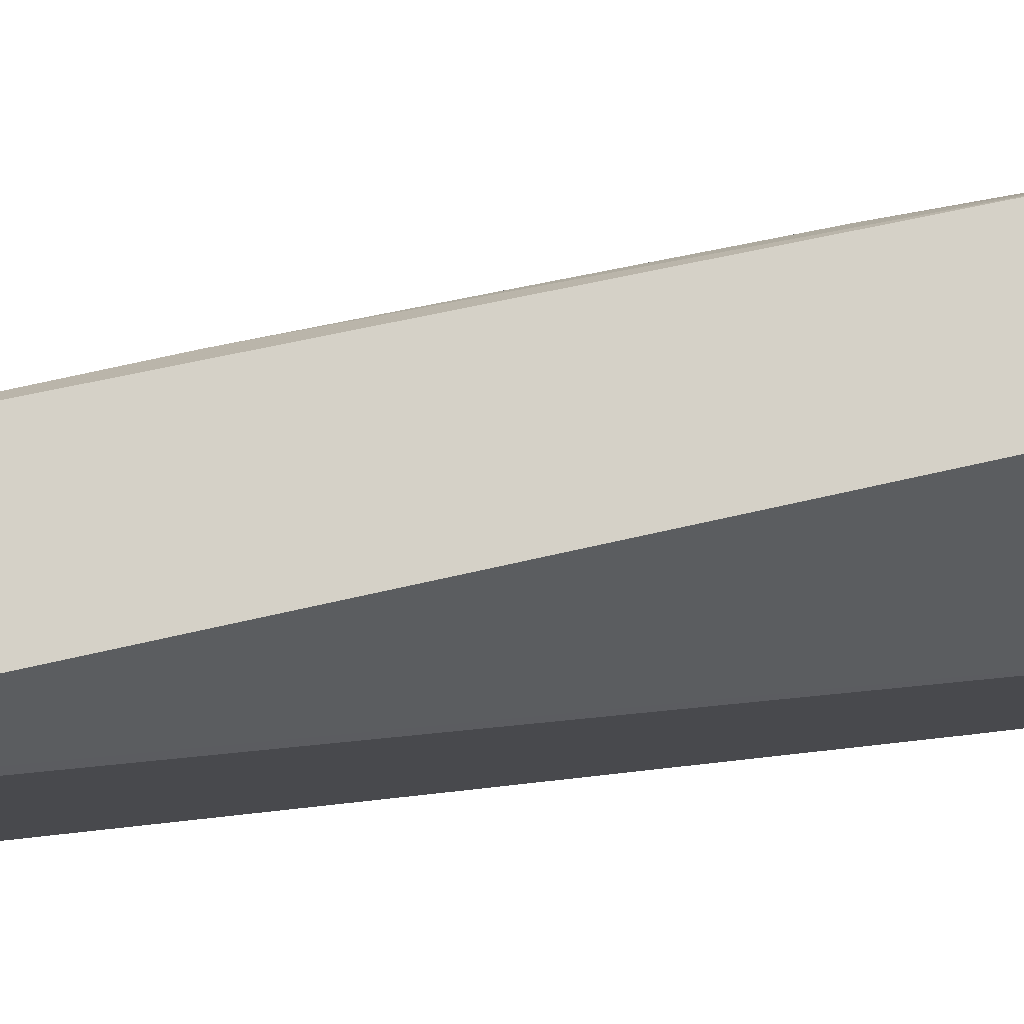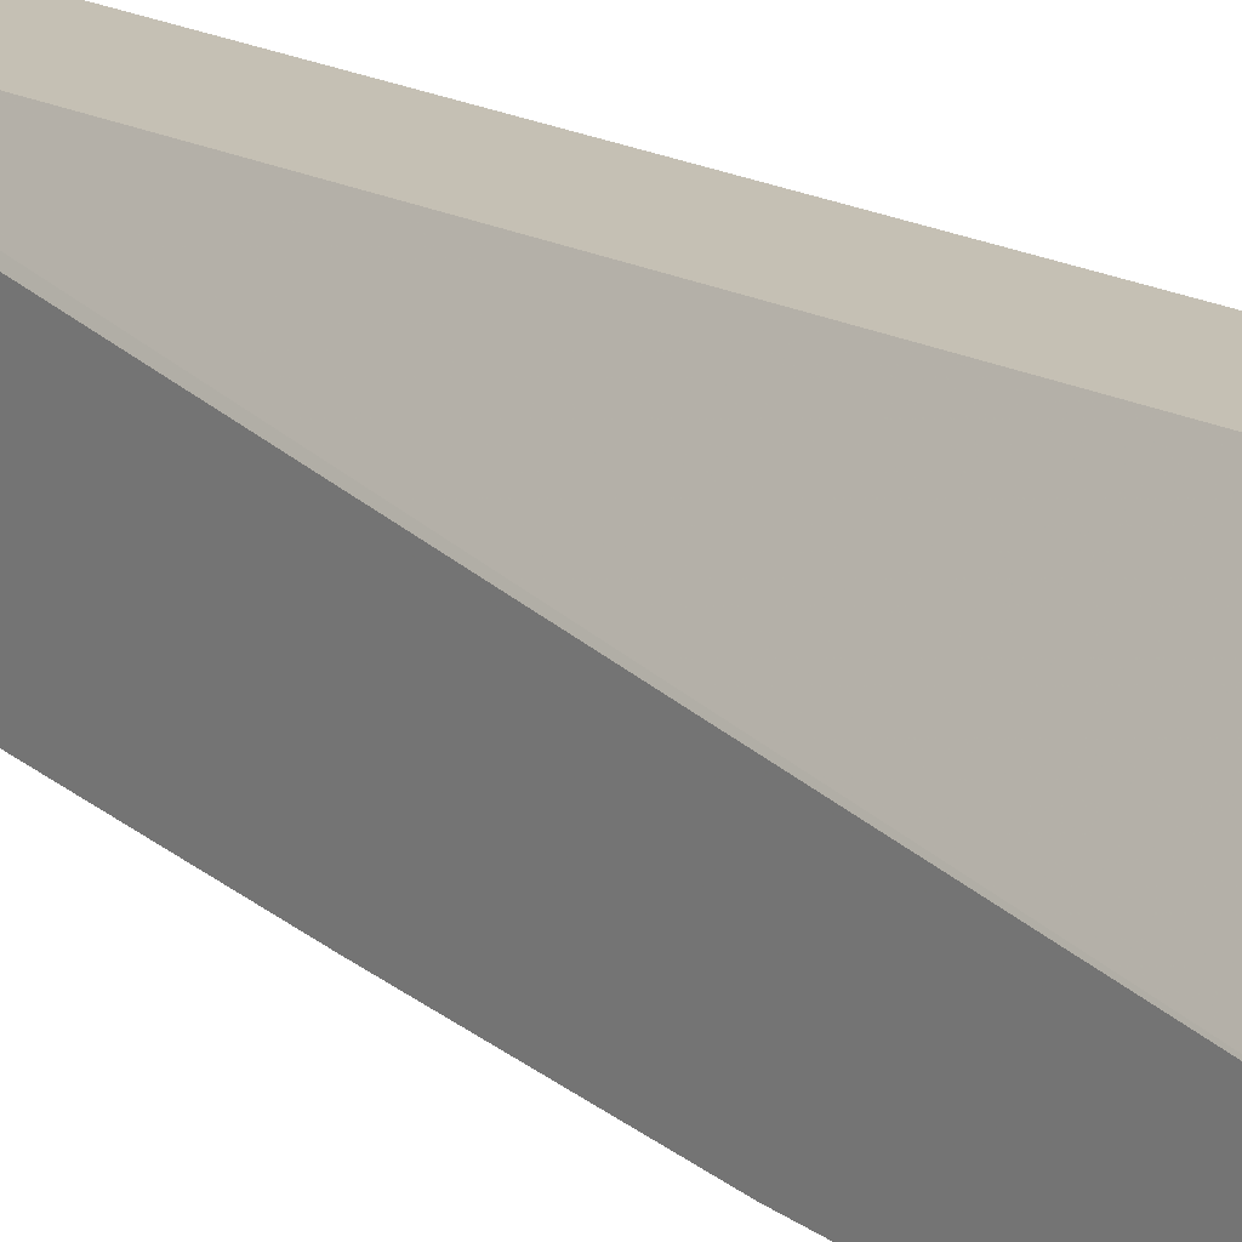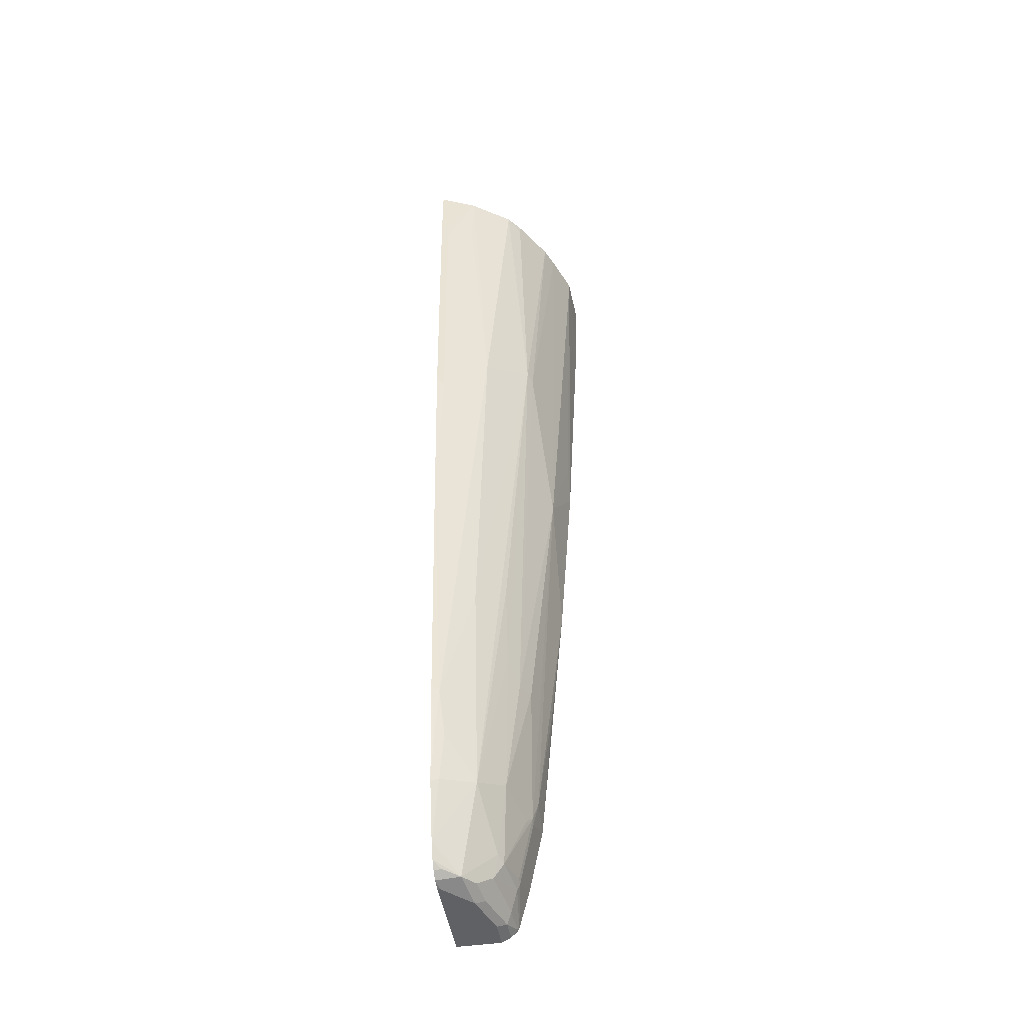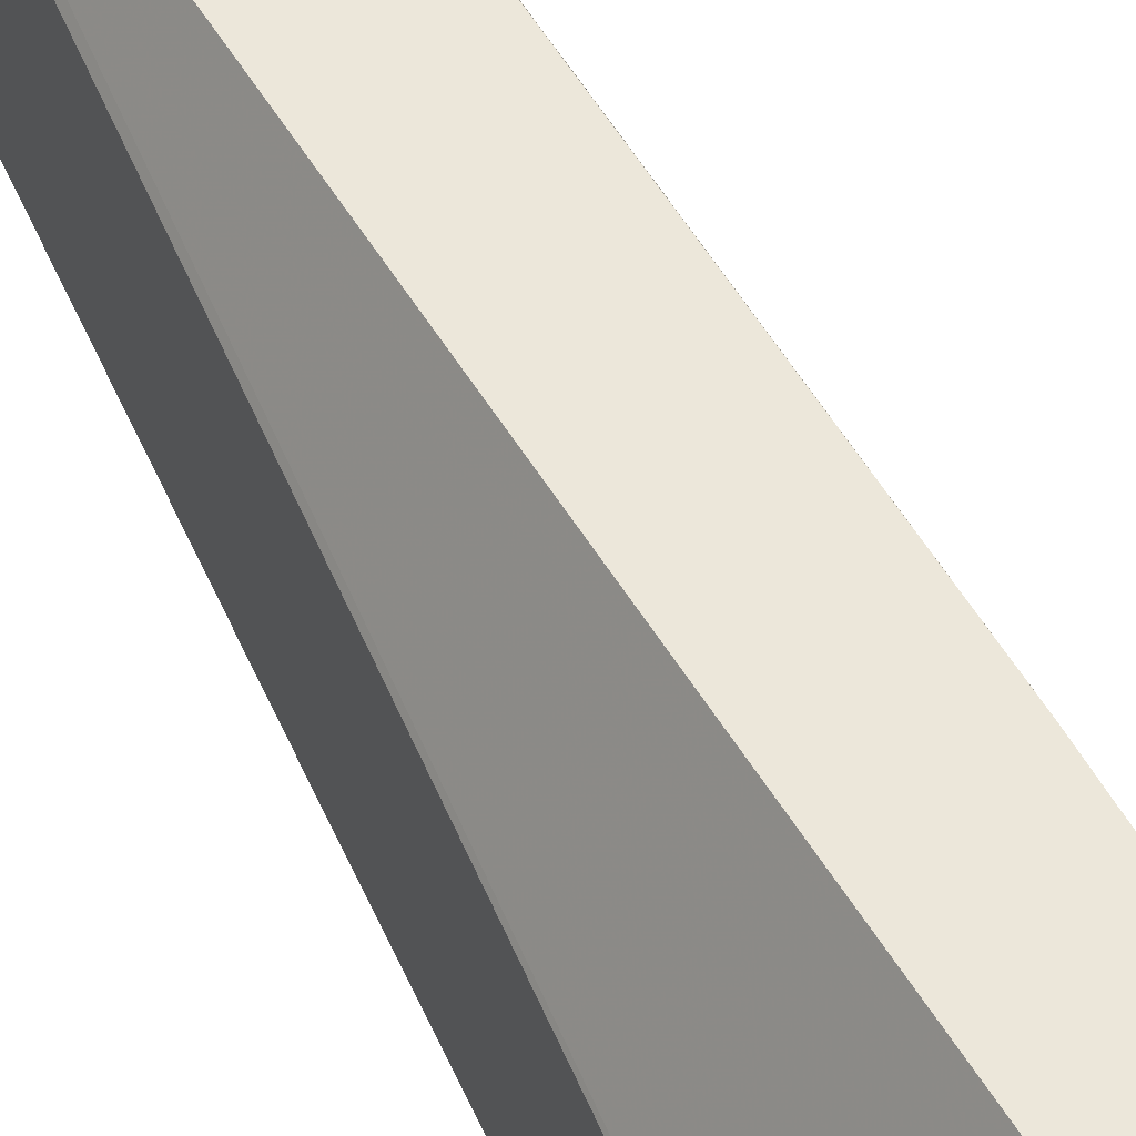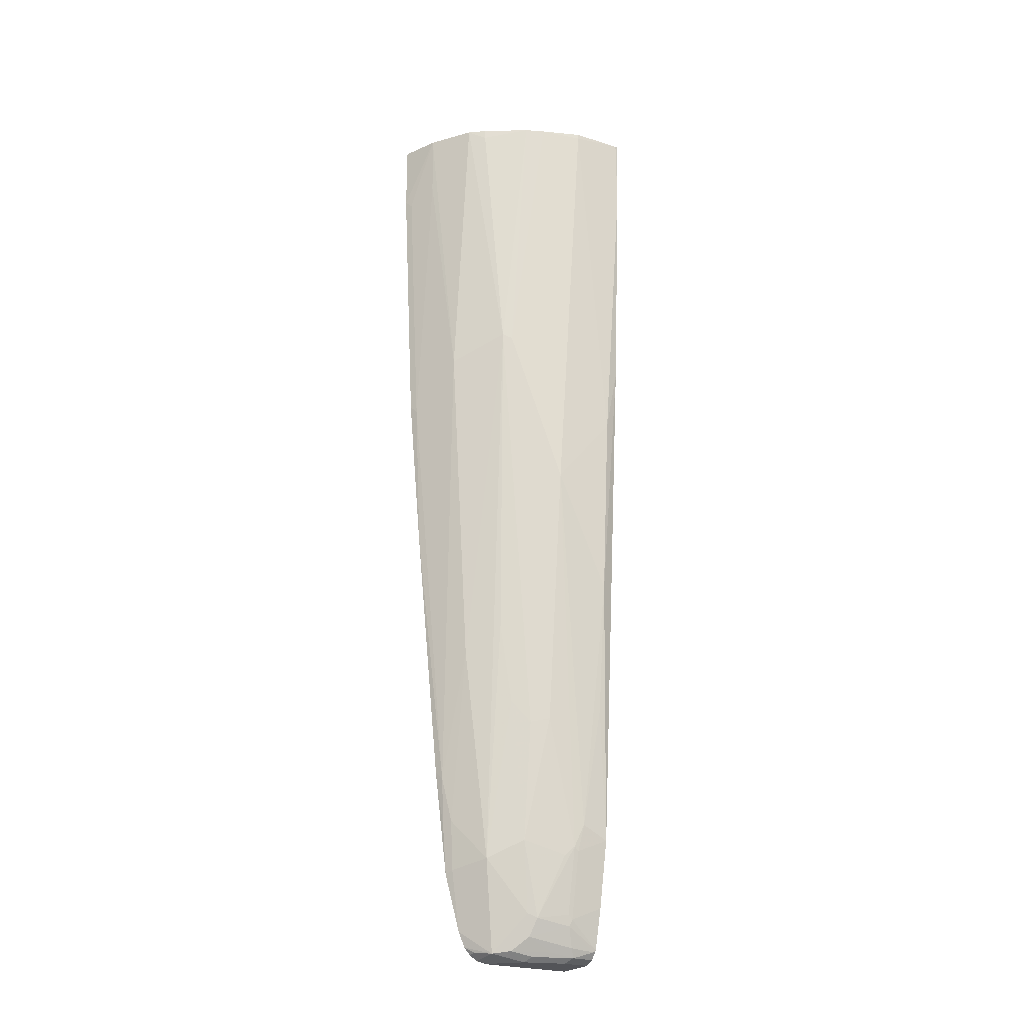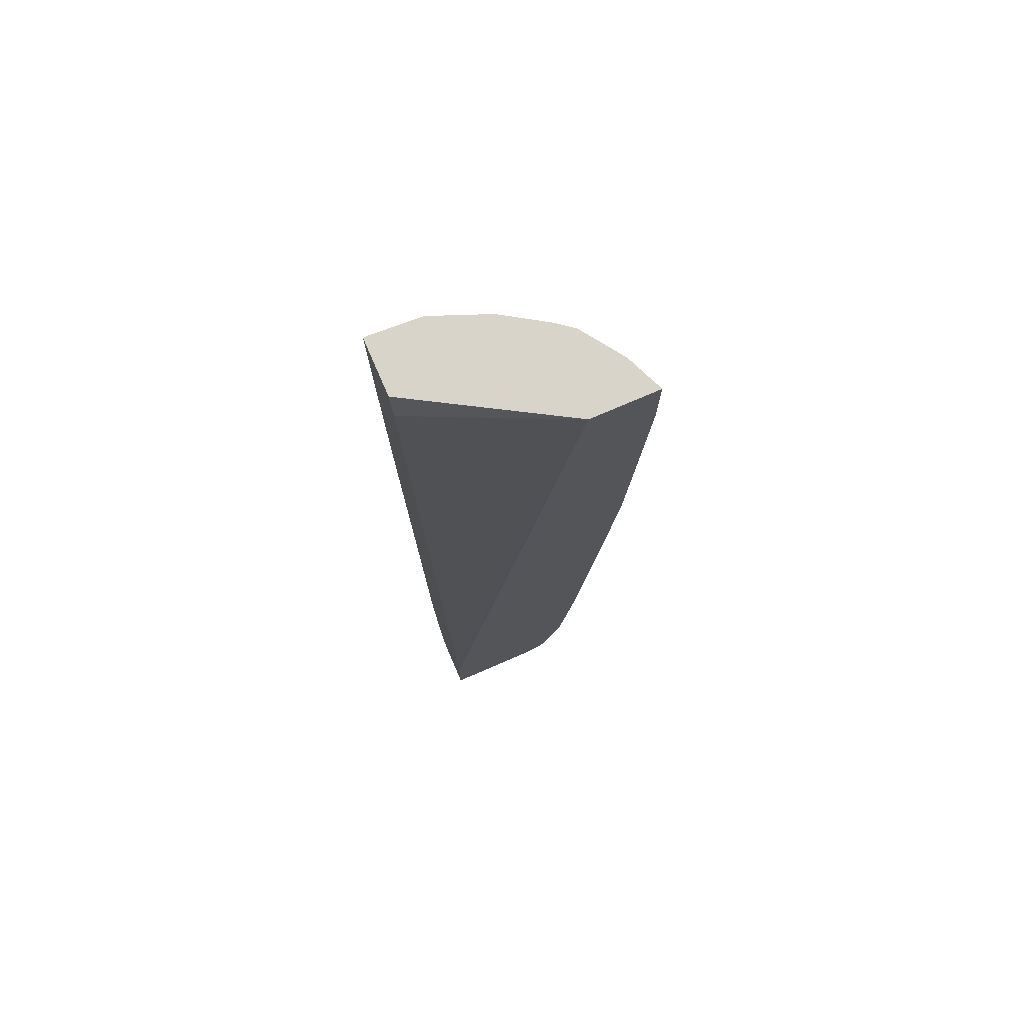
<metadata>
{"format":"obj","ext":"obj","renderer":"f3d","projection":"perspective","resolution":1024,"background":"white","views":[{"elev":79.3,"azim":82.9,"up":"+Z"},{"elev":18.4,"azim":140.6,"up":"+Z"},{"elev":-46.7,"azim":-170.8,"up":"+Y"},{"elev":50.4,"azim":156.0,"up":"+Z"},{"elev":-23.6,"azim":-120.5,"up":"+Y"},{"elev":74.9,"azim":66.6,"up":"+Y"}]}
</metadata>
<code>
v -0.2392 0.4487 -0.0001089
v -0.125 0.4487 -0.1959
v -0.3157 0.4487 -0.0001089
v -0.23 0.4047 -0.0001089
v -0.125 0.4479 -0.1957
v -0.125 0.4487 -0.2872
v -0.3163 0.4487 -0.003509
v -0.3128 0.3495 -0.0001089
v -0.125 0.4455 -0.1951
v -0.2208 0.3128 -0.0001089
v -0.1744 0.4487 -0.2664
v -0.125 0.3534 -0.2872
v -0.3128 0.4487 -0.07362
v -0.3128 0.4416 -0.07362
v -0.2945 -0.0553 -0.01843
v -0.2945 0.03662 -0.0001089
v -0.1288 -0.6992 -0.0001089
v -0.125 -0.7437 -0.0001089
v -0.1718 0.3618 -0.2638
v -0.1963 0.04283 -0.2331
v -0.2289 0.4487 -0.2289
v -0.135 0.3434 -0.2822
v -0.125 -0.0146 -0.2688
v -0.2922 0.4487 -0.1266
v -0.2945 -2.394e-05 -0.03683
v -0.276 -0.1473 -0.09202
v -0.276 -0.3128 -0.01843
v -0.2392 -0.6809 -0.0001089
v -0.125 -0.8466 -0.0001089
v -0.135 -0.02462 -0.2638
v -0.2515 0.07972 -0.1779
v -0.135 -0.595 -0.2086
v -0.1779 -0.4171 -0.1963
v -0.2454 0.4355 -0.2086
v -0.2454 0.4487 -0.2086
v -0.125 -0.2308 -0.2492
v -0.2811 0.4487 -0.1523
v -0.2576 0.07351 -0.1656
v -0.227 -0.5214 -0.1166
v -0.2392 -0.5153 -0.09202
v -0.2331 -0.6932 -0.04909
v -0.2392 -0.6625 -0.03683
v -0.2576 -0.4969 -0.01843
v -0.2331 -0.6992 -0.04296
v -0.2208 -0.7729 -0.0001089
v -0.184 -0.8466 -0.0001089
v -0.125 -0.8466 -0.1288
v -0.1779 -0.7115 -0.1595
v -0.2147 -0.3802 -0.1595
v -0.2147 -0.4907 -0.1411
v -0.125 -0.585 -0.2136
v -0.1288 -0.6625 -0.2024
v -0.138 -0.6901 -0.1932
v -0.1411 -0.6564 -0.1963
v -0.2086 -0.6869 -0.1166
v -0.2147 -0.6748 -0.1043
v -0.227 -0.7055 -0.06137
v -0.2024 -0.7913 -0.09202
v -0.2147 -0.7852 -0.04909
v -0.2147 -0.7913 -0.04296
v -0.2135 -0.8023 -0.0001089
v -0.184 -0.8466 -0.03683
v -0.1963 -0.8403 -0.0001089
v -0.125 -0.8436 -0.1443
v -0.1288 -0.8466 -0.1288
v -0.135 -0.7238 -0.1901
v -0.125 -0.8059 -0.1733
v -0.1564 -0.8373 -0.138
v -0.1963 -0.7852 -0.1043
v -0.125 -0.7288 -0.1951
v -0.1902 -0.8159 -0.09818
v -0.2117 -0.8005 -0.04602
v -0.207 -0.8282 -0.0001089
v -0.2116 -0.8098 -0.0001089
v -0.1656 -0.8466 -0.09202
v -0.1963 -0.8403 -0.03068
v -0.1779 -0.8403 -0.0859
v -0.2026 -0.8341 -0.0001089
v -0.2055 -0.8312 -0.003087
v -0.125 -0.8362 -0.1553
v -0.1472 -0.8466 -0.1104
v -0.135 -0.8343 -0.1533
v -0.125 -0.8265 -0.1641
v -0.1718 -0.8343 -0.1166
v -0.1902 -0.8343 -0.06137
v -0.2024 -0.8281 -0.03683
v -0.2058 -0.8307 -0.0001089
v -0.1749 -0.8373 -0.1012
f 48 68 69
f 40 55 56
f 40 56 41
f 41 56 55
f 41 55 57
f 41 57 58
f 41 58 59
f 41 59 60
f 41 60 44
f 41 44 42
f 46 63 76
f 46 76 62
f 48 54 53
f 48 53 66
f 48 67 68
f 48 69 55
f 39 55 40
f 45 60 61
f 47 65 64
f 31 49 50
f 34 37 35
f 29 62 75
f 48 55 50
f 29 75 81
f 29 81 65
f 29 65 47
f 30 36 32
f 31 38 37
f 31 37 34
f 39 50 55
f 31 33 48
f 31 50 39
f 31 39 38
f 32 36 51
f 32 51 52
f 32 52 53
f 32 53 54
f 32 54 33
f 33 54 48
f 31 48 49
f 48 50 49
f 68 81 75
f 52 70 53
f 68 84 69
f 69 84 71
f 71 84 85
f 71 85 76
f 71 76 86
f 71 86 72
f 72 86 79
f 72 79 73
f 68 75 84
f 73 79 87
f 75 88 84
f 76 88 77
f 76 79 86
f 76 85 84
f 76 84 88
f 78 87 79
f 80 82 83
f 29 46 62
f 75 77 88
f 51 70 52
f 68 83 82
f 66 70 67
f 53 70 66
f 55 69 58
f 55 58 57
f 58 69 71
f 58 71 72
f 58 72 59
f 59 72 60
f 60 72 73
f 67 83 68
f 60 73 74
f 62 76 77
f 62 77 75
f 63 78 79
f 63 79 76
f 64 65 81
f 64 81 68
f 64 68 82
f 64 82 80
f 60 74 61
f 28 60 45
f 48 66 67
f 28 42 44
f 1 18 17
f 1 17 10
f 1 10 4
f 1 4 2
f 2 5 9
f 2 9 18
f 2 18 29
f 2 29 47
f 1 29 18
f 2 47 64
f 2 80 83
f 2 83 67
f 2 67 70
f 2 70 51
f 2 51 36
f 2 36 23
f 2 23 12
f 2 12 6
f 2 64 80
f 2 4 5
f 1 46 29
f 1 78 63
f 28 44 60
f 1 2 6
f 1 6 11
f 1 11 21
f 1 21 35
f 1 35 37
f 1 37 24
f 1 24 13
f 1 63 46
f 1 13 7
f 1 3 8
f 1 8 16
f 1 16 28
f 1 45 61
f 1 61 74
f 1 74 73
f 1 73 87
f 1 87 78
f 1 7 3
f 3 7 8
f 1 28 45
f 4 10 9
f 19 30 20
f 20 31 21
f 20 30 32
f 20 32 33
f 20 33 31
f 21 34 35
f 21 31 34
f 23 36 30
f 19 22 30
f 24 37 38
f 26 40 41
f 26 41 42
f 26 42 27
f 26 38 39
f 27 42 43
f 27 43 28
f 4 9 5
f 28 43 42
f 24 38 26
f 16 27 28
f 26 39 40
f 15 26 27
f 7 13 14
f 15 27 16
f 7 14 8
f 8 14 15
f 6 12 11
f 9 10 17
f 9 17 18
f 11 19 20
f 11 20 21
f 8 15 16
f 11 22 19
f 12 23 30
f 15 25 26
f 12 30 22
f 13 24 14
f 14 25 15
f 14 24 26
f 11 12 22
f 14 26 25

</code>
